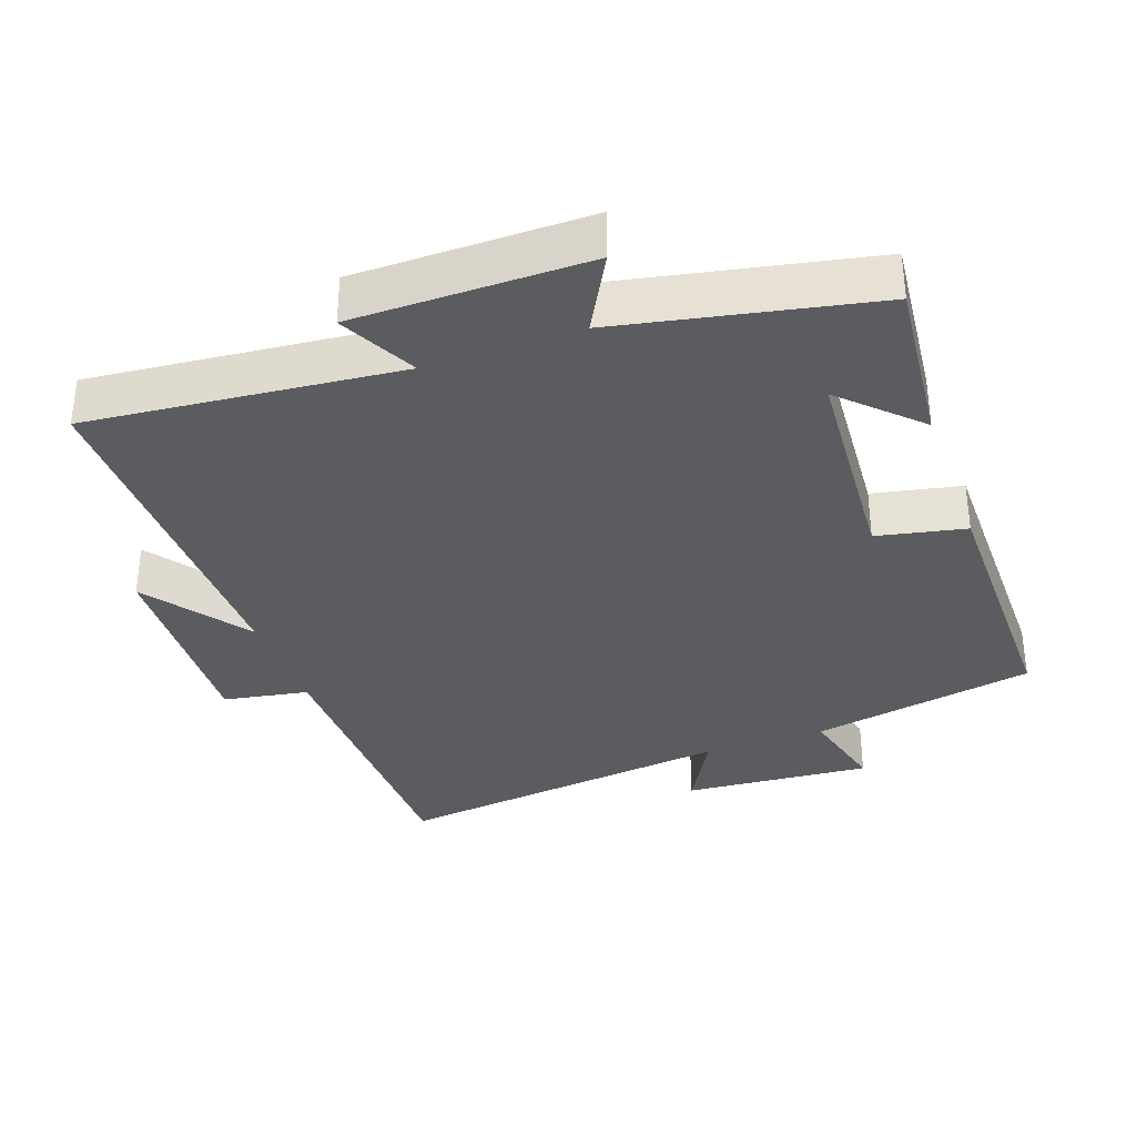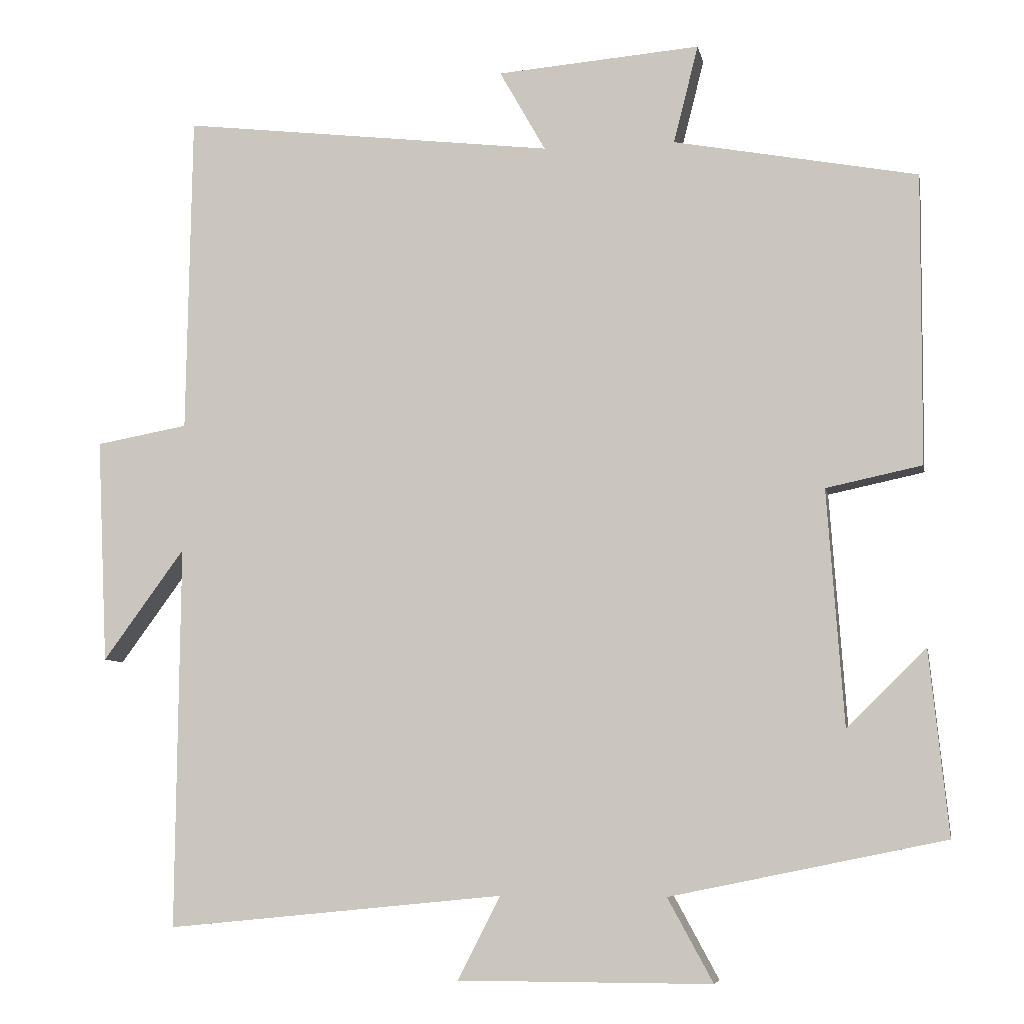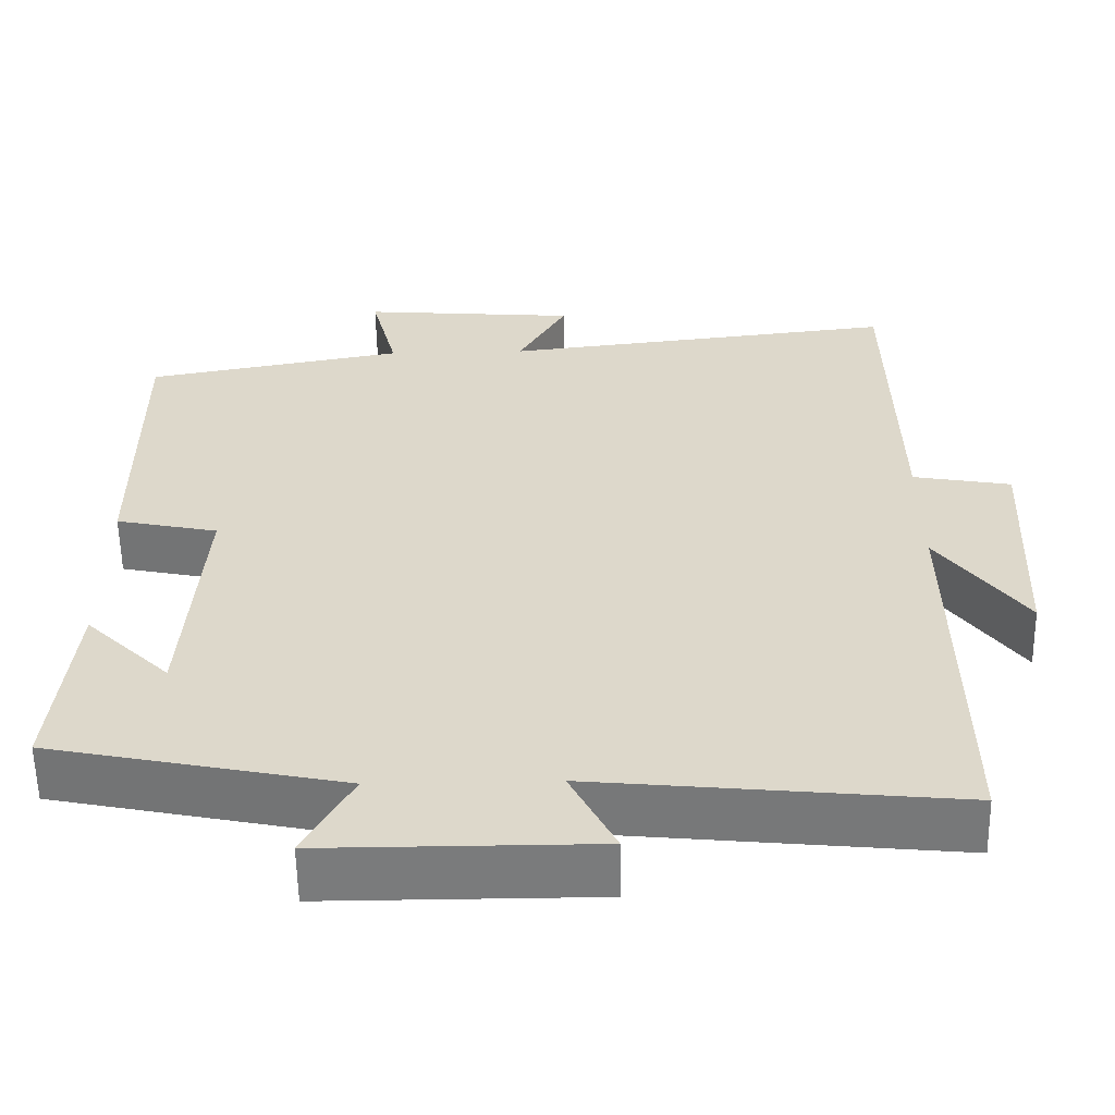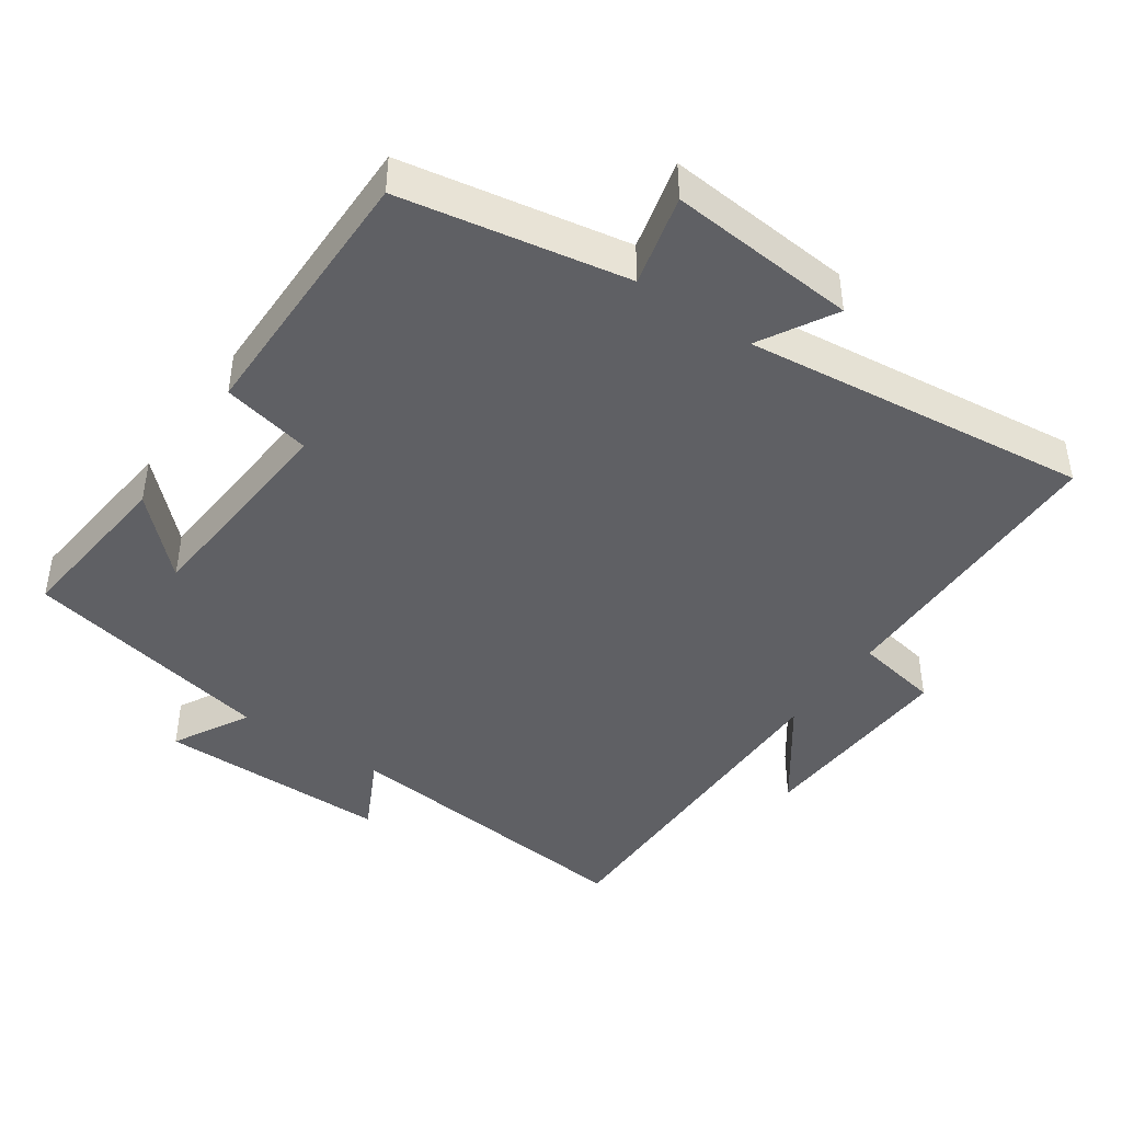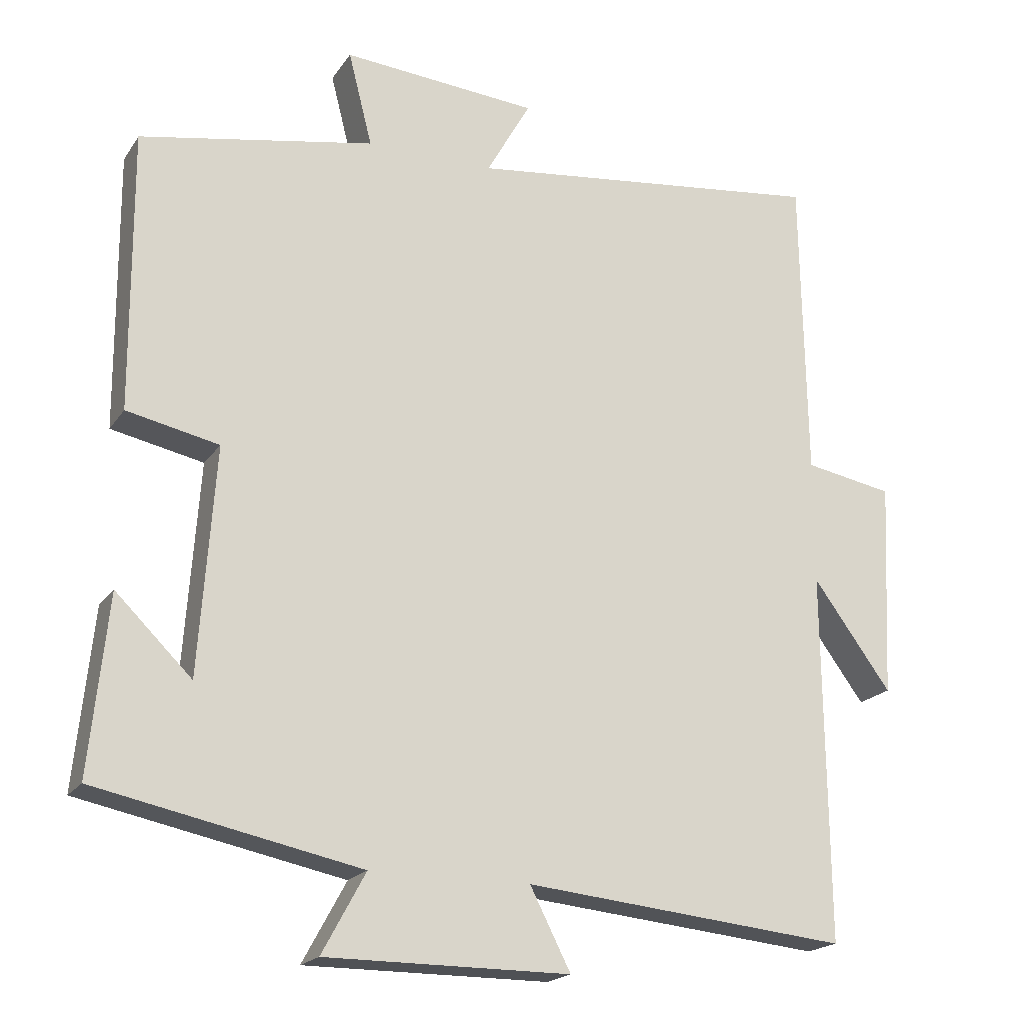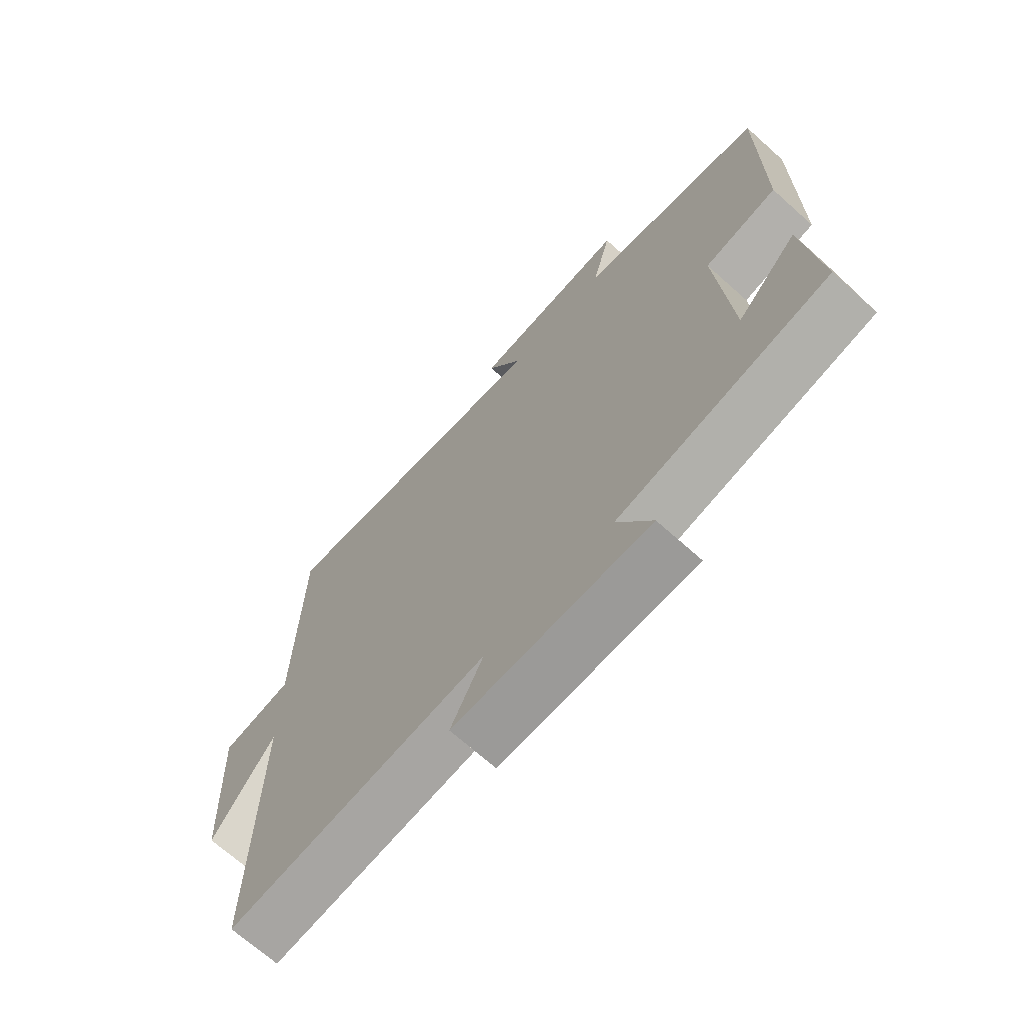
<metadata>
{"format":"obj","ext":"obj","renderer":"f3d","projection":"perspective","resolution":1024,"background":"white","views":[{"elev":-34.4,"azim":-160.2,"up":"+Y"},{"elev":-6.7,"azim":-169.3,"up":"+Z"},{"elev":-58.3,"azim":1.0,"up":"+Z"},{"elev":-43.5,"azim":-34.8,"up":"+Y"},{"elev":-19.5,"azim":-24.1,"up":"+Z"},{"elev":-69.3,"azim":-131.9,"up":"+Z"}]}
</metadata>
<code>
v 0.505 0.07 -0.545
v 0.058 0.07 -0.5
v 0.114 0.07 -0.61
v -0.222 0.07 -0.61
v -0.162 0.07 -0.5
v -0.525 0.07 -0.425
v -0.5 0.07 -0.181
v -0.395 0.07 -0.284
v -0.373 0.07 0.028
v -0.5 0.07 0.055
v -0.502 0.07 0.44
v -0.179 0.07 0.5
v -0.212 0.07 0.63
v 0.058 0.07 0.608
v -0.003 0.07 0.5
v 0.493 0.07 0.558
v 0.5 0.07 0.135
v 0.622 0.07 0.113
v 0.608 0.07 -0.185
v 0.5 0.07 -0.037
v 0.505 0 -0.545
v 0.058 0 -0.5
v 0.114 0 -0.61
v -0.222 0 -0.61
v -0.162 0 -0.5
v -0.525 0 -0.425
v -0.5 0 -0.181
v -0.395 0 -0.284
v -0.373 0 0.028
v -0.5 0 0.055
v -0.502 0 0.44
v -0.179 0 0.5
v -0.212 0 0.63
v 0.058 0 0.608
v -0.003 0 0.5
v 0.493 0 0.558
v 0.5 0 0.135
v 0.622 0 0.113
v 0.608 0 -0.185
v 0.5 0 -0.037
f 17 18 19 20
f 15 16 17 20
f 15 20 1 2
f 12 13 14 15
f 12 15 2
f 9 10 11 12
f 8 9 12 2
f 6 7 8
f 5 6 8 2
f 2 3 4 5
f 40 39 38 37
f 40 37 36 35
f 22 21 40 35
f 35 34 33 32
f 22 35 32
f 32 31 30 29
f 22 32 29 28
f 28 27 26
f 22 28 26 25
f 25 24 23 22
f 1 21 22 2
f 2 22 23 3
f 3 23 24 4
f 4 24 25 5
f 5 25 26 6
f 6 26 27 7
f 7 27 28 8
f 8 28 29 9
f 9 29 30 10
f 10 30 31 11
f 11 31 32 12
f 12 32 33 13
f 13 33 34 14
f 14 34 35 15
f 15 35 36 16
f 16 36 37 17
f 17 37 38 18
f 18 38 39 19
f 19 39 40 20
f 20 40 21 1

</code>
